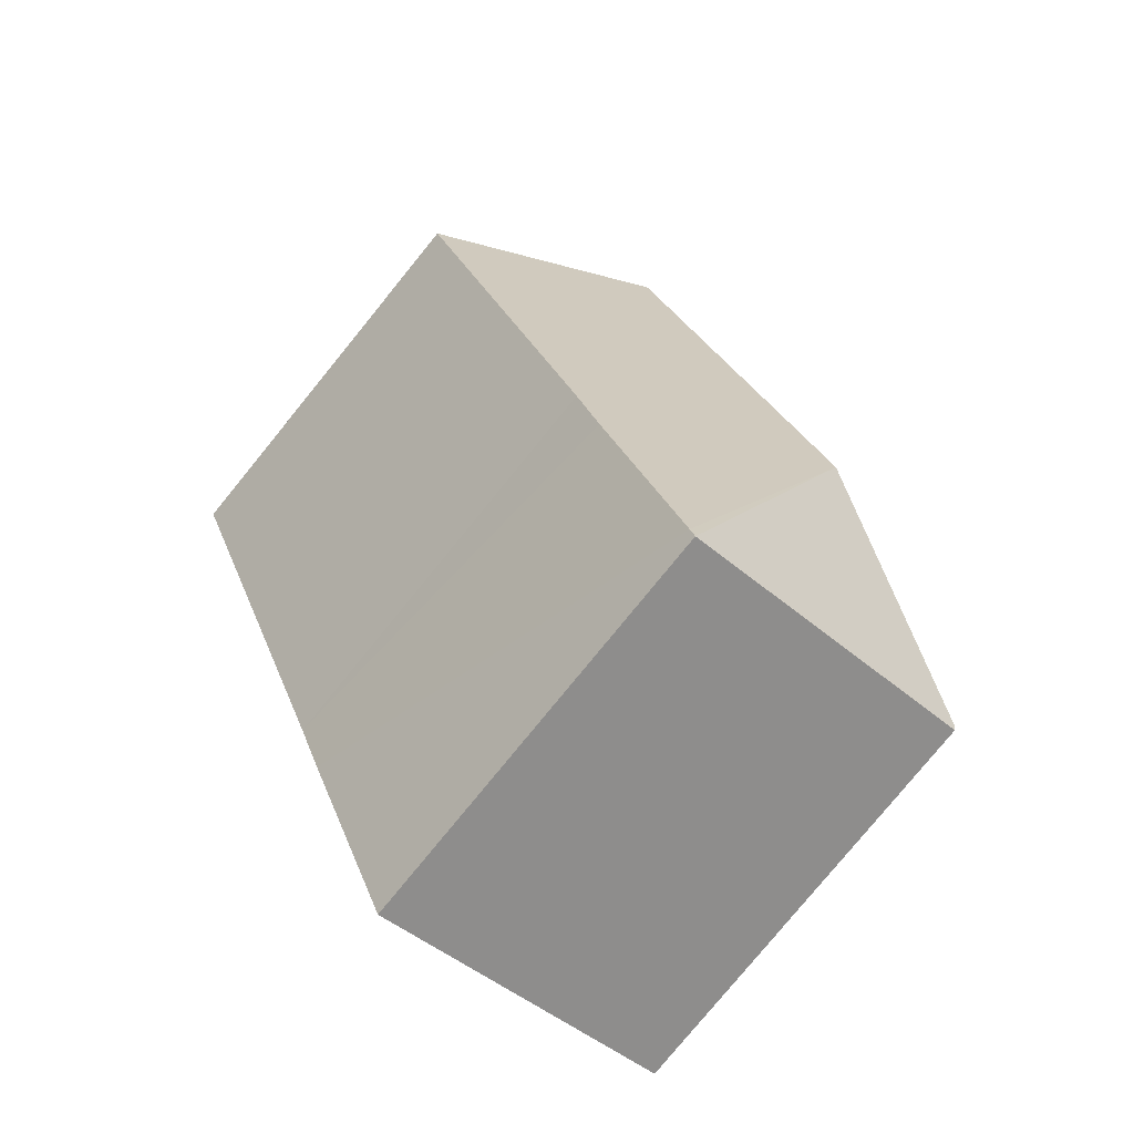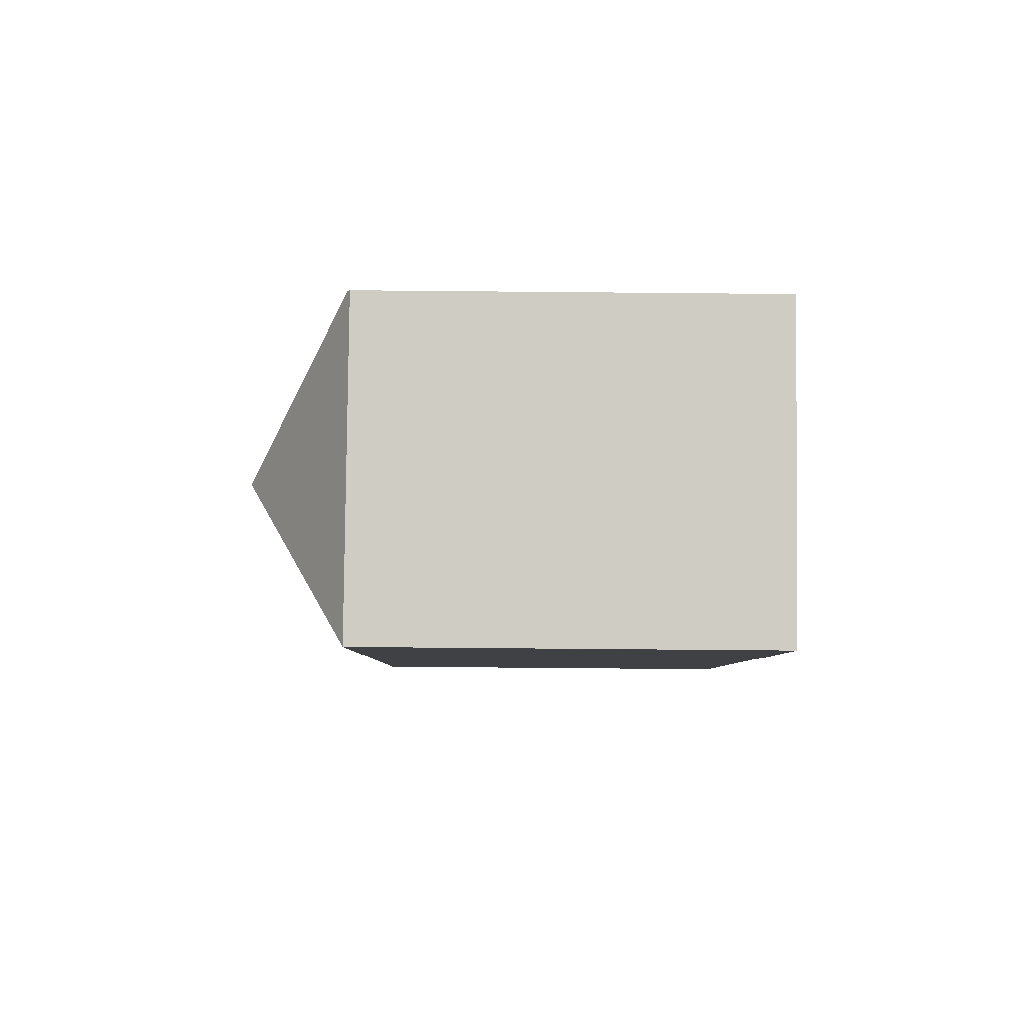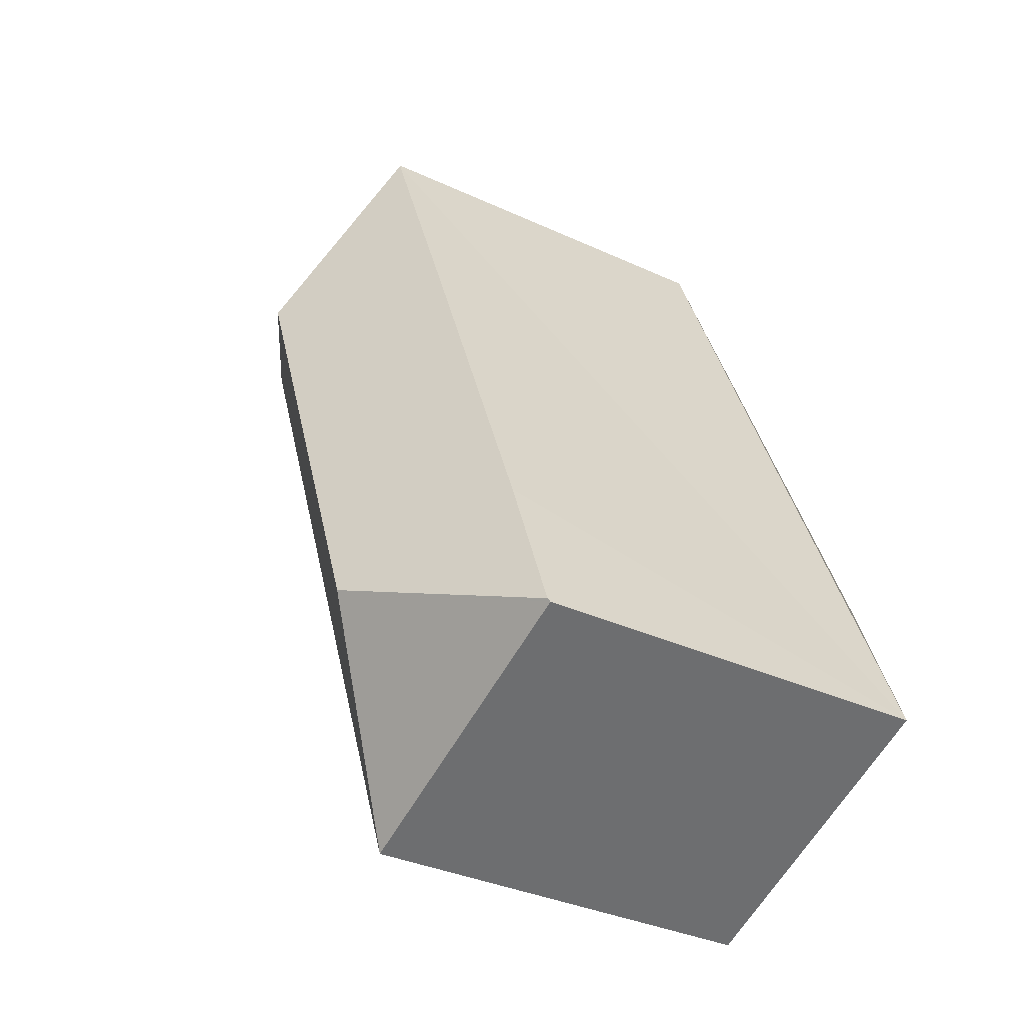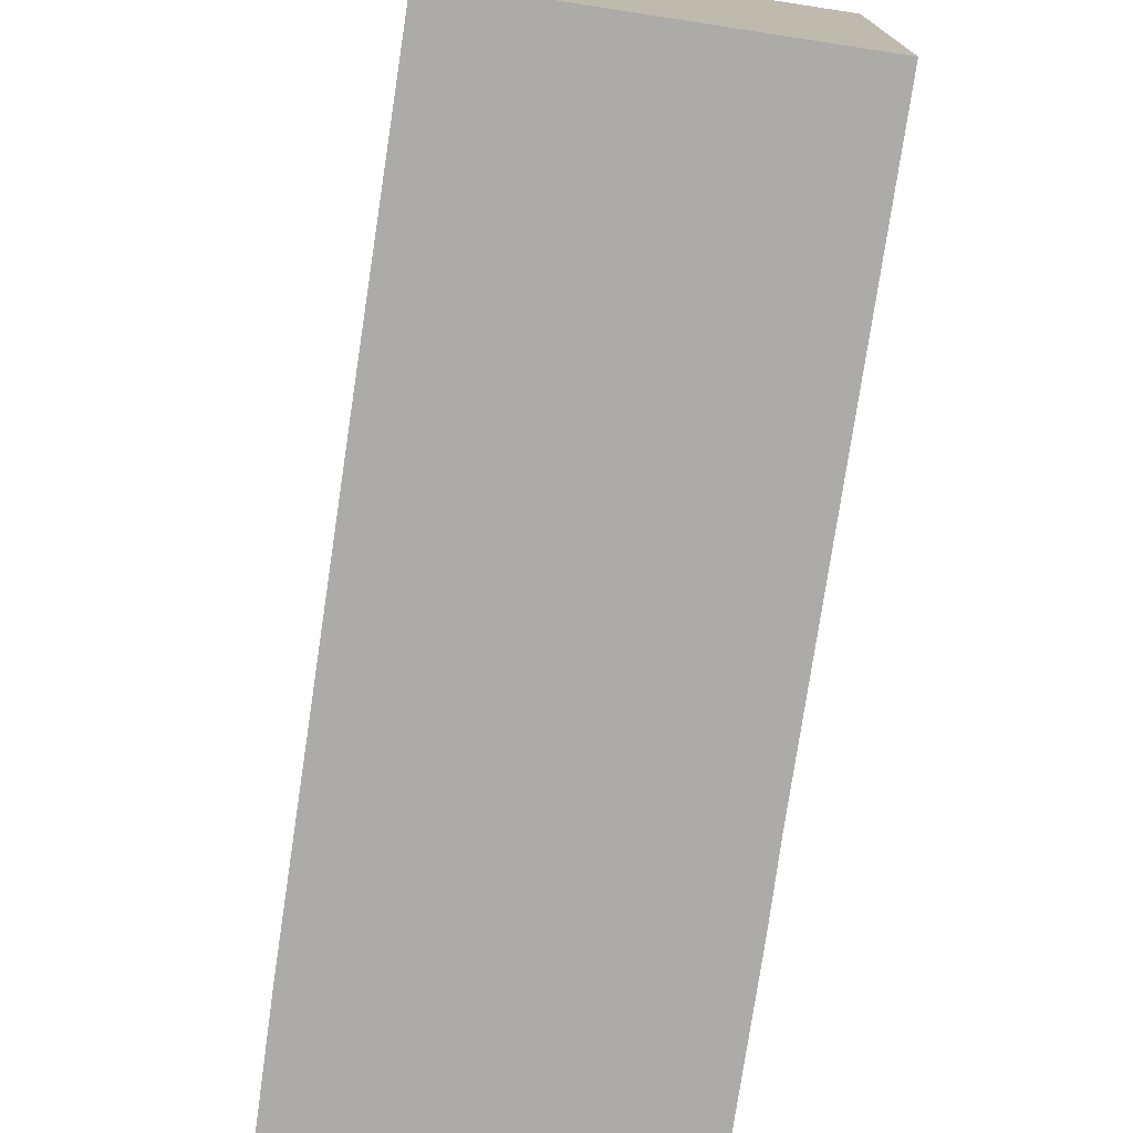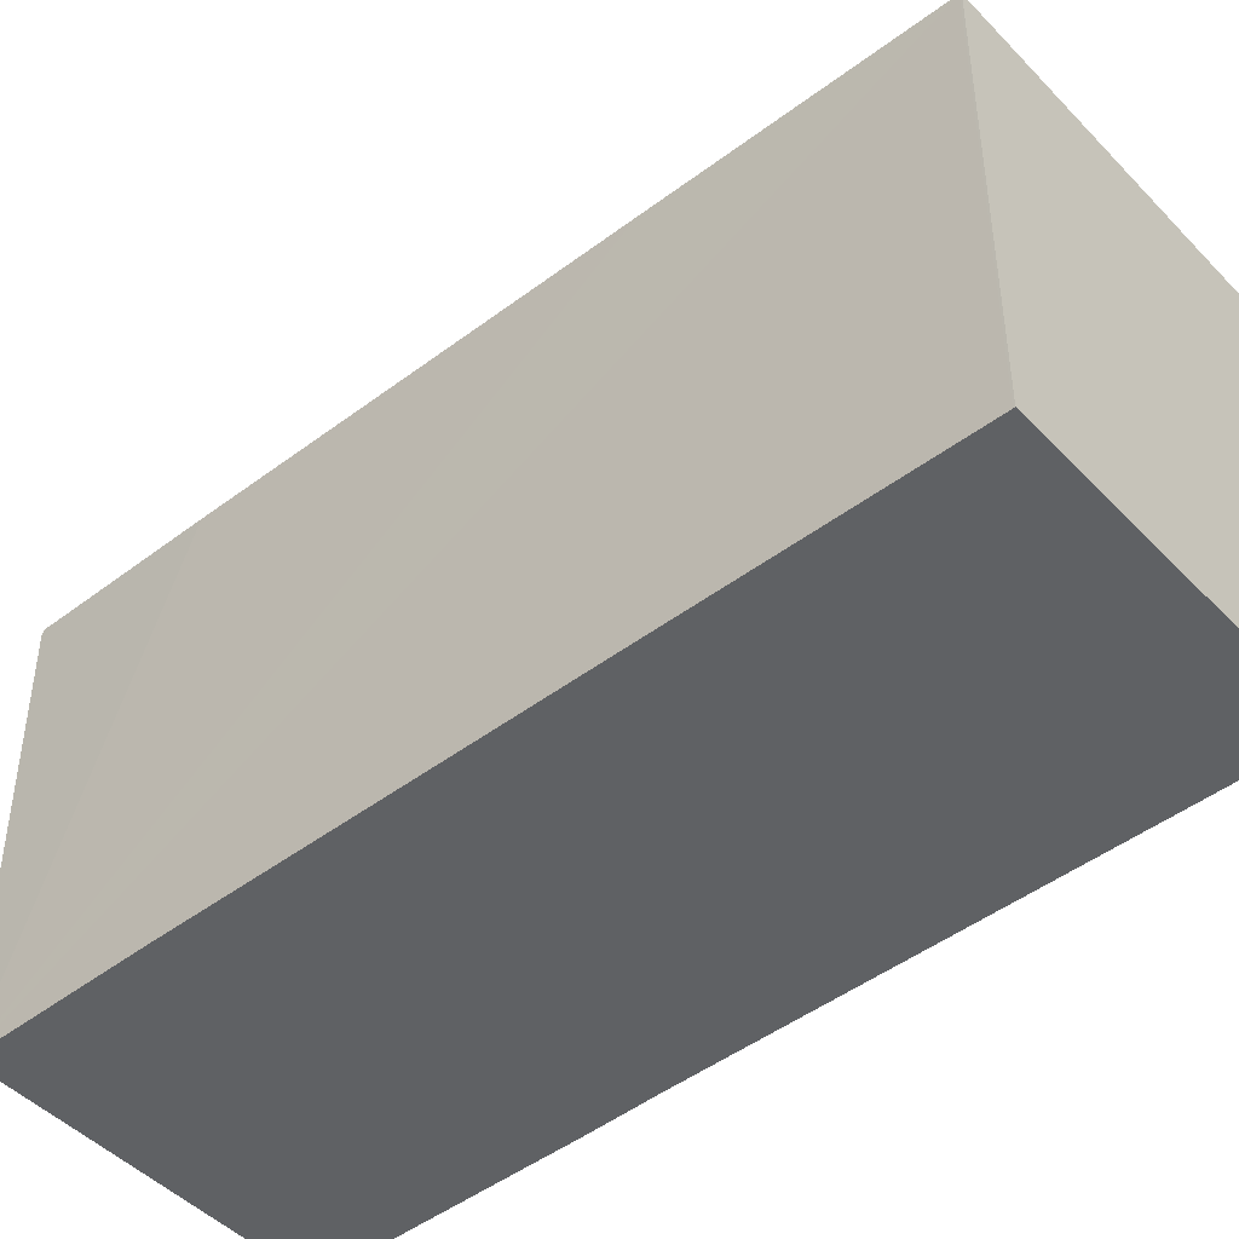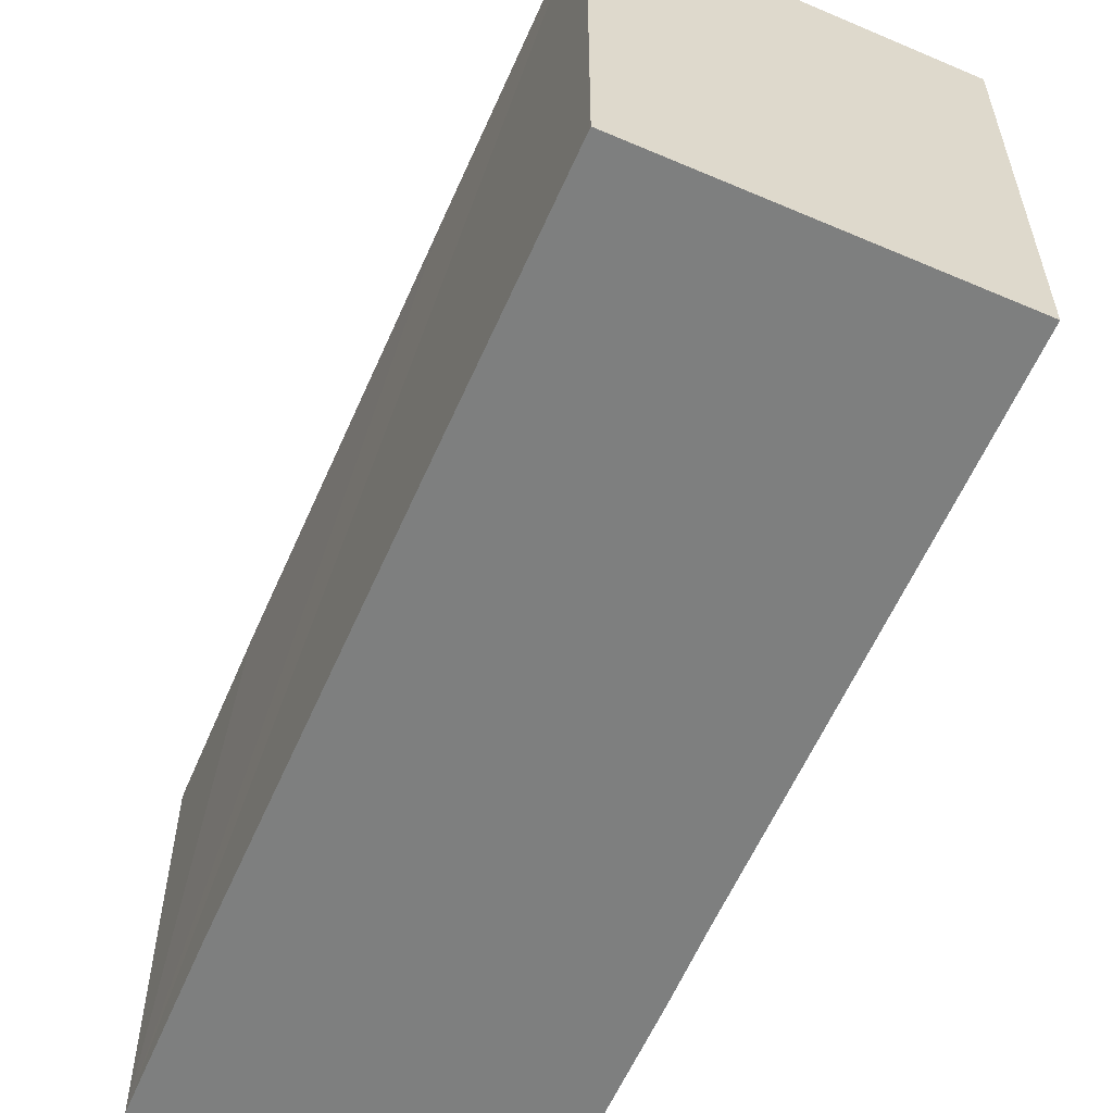
<metadata>
{"format":"obj","ext":"obj","renderer":"f3d","projection":"perspective","resolution":1024,"background":"white","views":[{"elev":-79.1,"azim":140.8,"up":"+Z"},{"elev":-73.4,"azim":-90.5,"up":"+Z"},{"elev":-34.9,"azim":-121.6,"up":"+Z"},{"elev":-76.3,"azim":13.5,"up":"+Y"},{"elev":-46.7,"azim":-27.3,"up":"+Y"},{"elev":-59.6,"azim":-1.6,"up":"+Y"}]}
</metadata>
<code>
v  0 20.37 1.247e-15
v  10.59 25.67 4.626
v  15.09 20.45 -6.028
v  0.066 20.49 0.17
v  15.36 20.46 -5.374
v  19.83 20.44 5.674
v  20.36 25.67 28.94
v  21.16 20.47 9.097
v  30.79 20.43 32.93
v  31 20.43 33.44
v  10.81 20.45 27.06
v  15.88 20.49 39.52
v  3.099 20.43 7.952
v  15.92 20.43 39.61
v  0 0 0
v  15.88 -2.42e-15 39.52
v  0.066 -1.041e-17 0.17
v  3.099 -4.869e-16 7.952
v  10.81 -1.657e-15 27.06
v  15.92 -2.425e-15 39.61
v  31 -2.048e-15 33.44
v  30.79 -2.016e-15 32.93
v  21.16 -5.57e-16 9.097
v  19.83 -3.474e-16 5.674
v  15.09 3.691e-16 -6.028
v  15.36 3.291e-16 -5.374
g defaultobject
f 1 2 3
f 2 1 4
f 2 5 3
f 5 2 6
f 6 2 7
f 6 7 8
f 8 7 9
f 9 7 10
f 7 11 12
f 11 7 2
f 11 2 13
f 13 2 4
f 14 7 12
f 7 14 10
f 1 13 4
f 13 1 15
f 13 15 11
f 11 15 12
f 12 15 16
f 16 15 17
f 16 17 18
f 16 18 19
f 16 14 12
f 14 16 20
f 14 21 10
f 21 14 20
f 21 9 10
f 9 21 8
f 8 21 22
f 8 22 23
f 8 23 6
f 6 23 5
f 5 23 24
f 5 24 3
f 3 24 25
f 25 24 26
f 25 1 3
f 1 25 15
f 16 21 20
f 21 16 19
f 21 19 22
f 22 19 23
f 23 19 18
f 23 18 24
f 24 18 26
f 26 18 17
f 26 17 25
f 25 17 15

</code>
